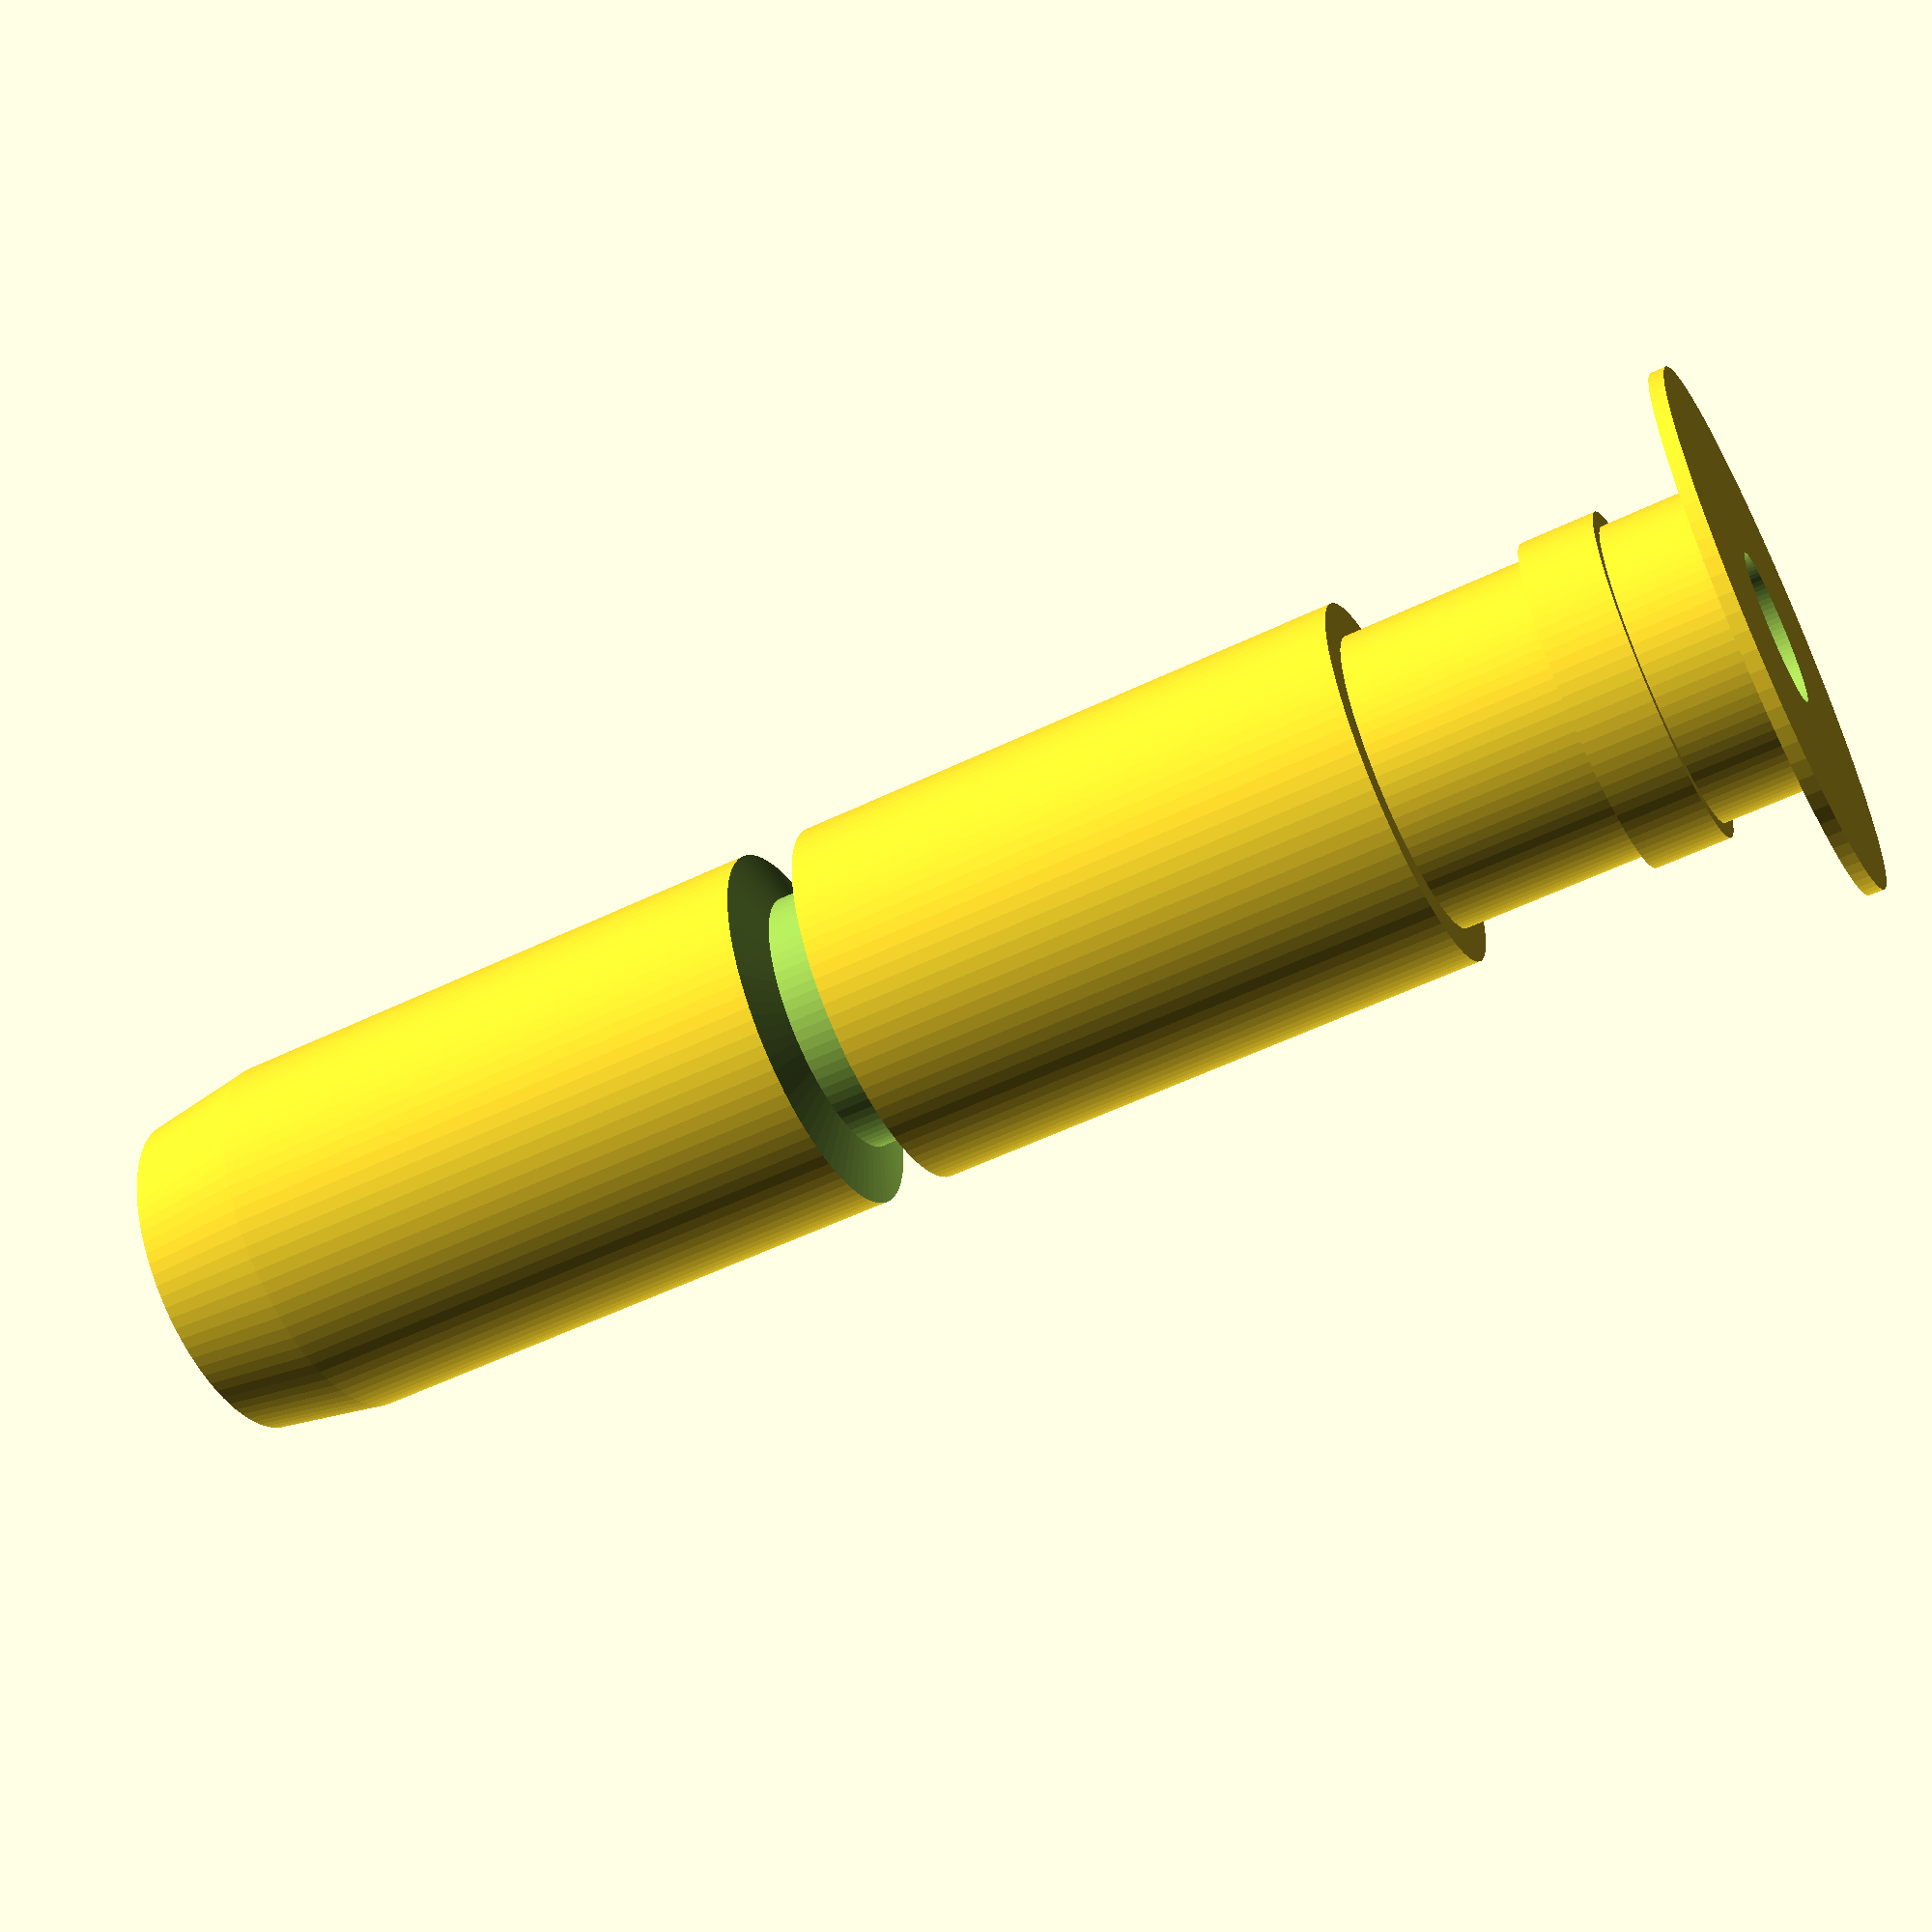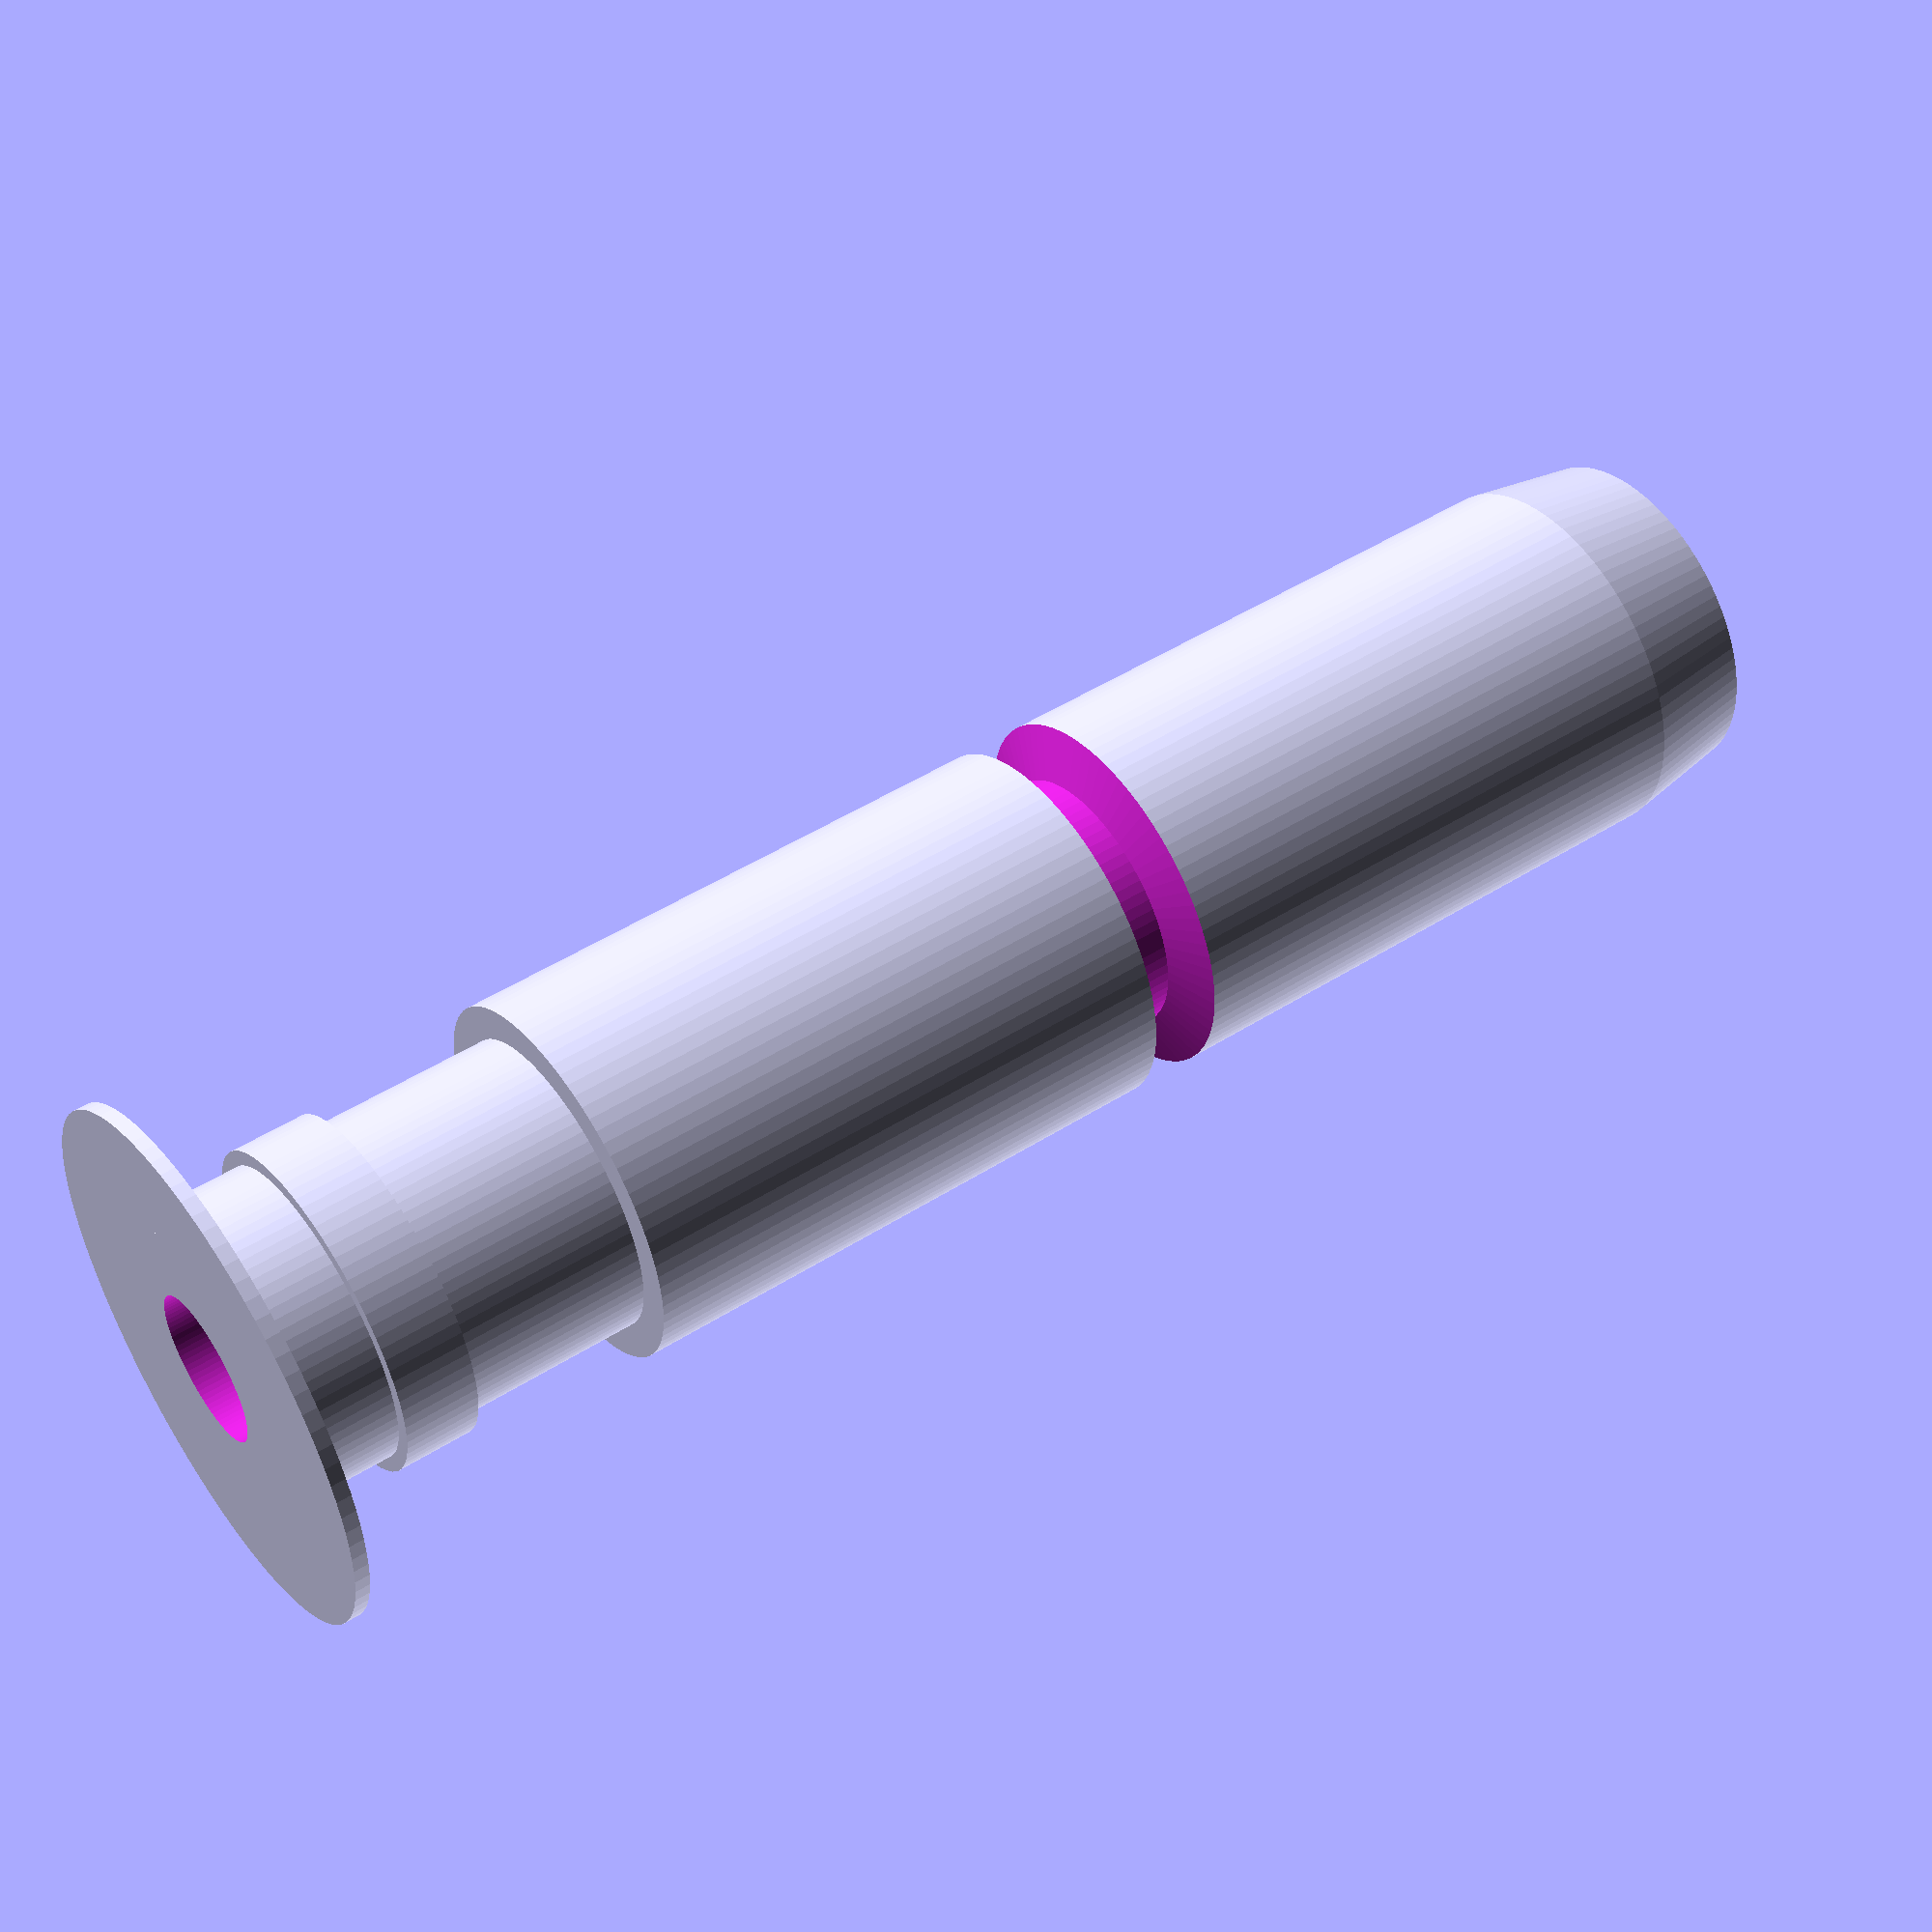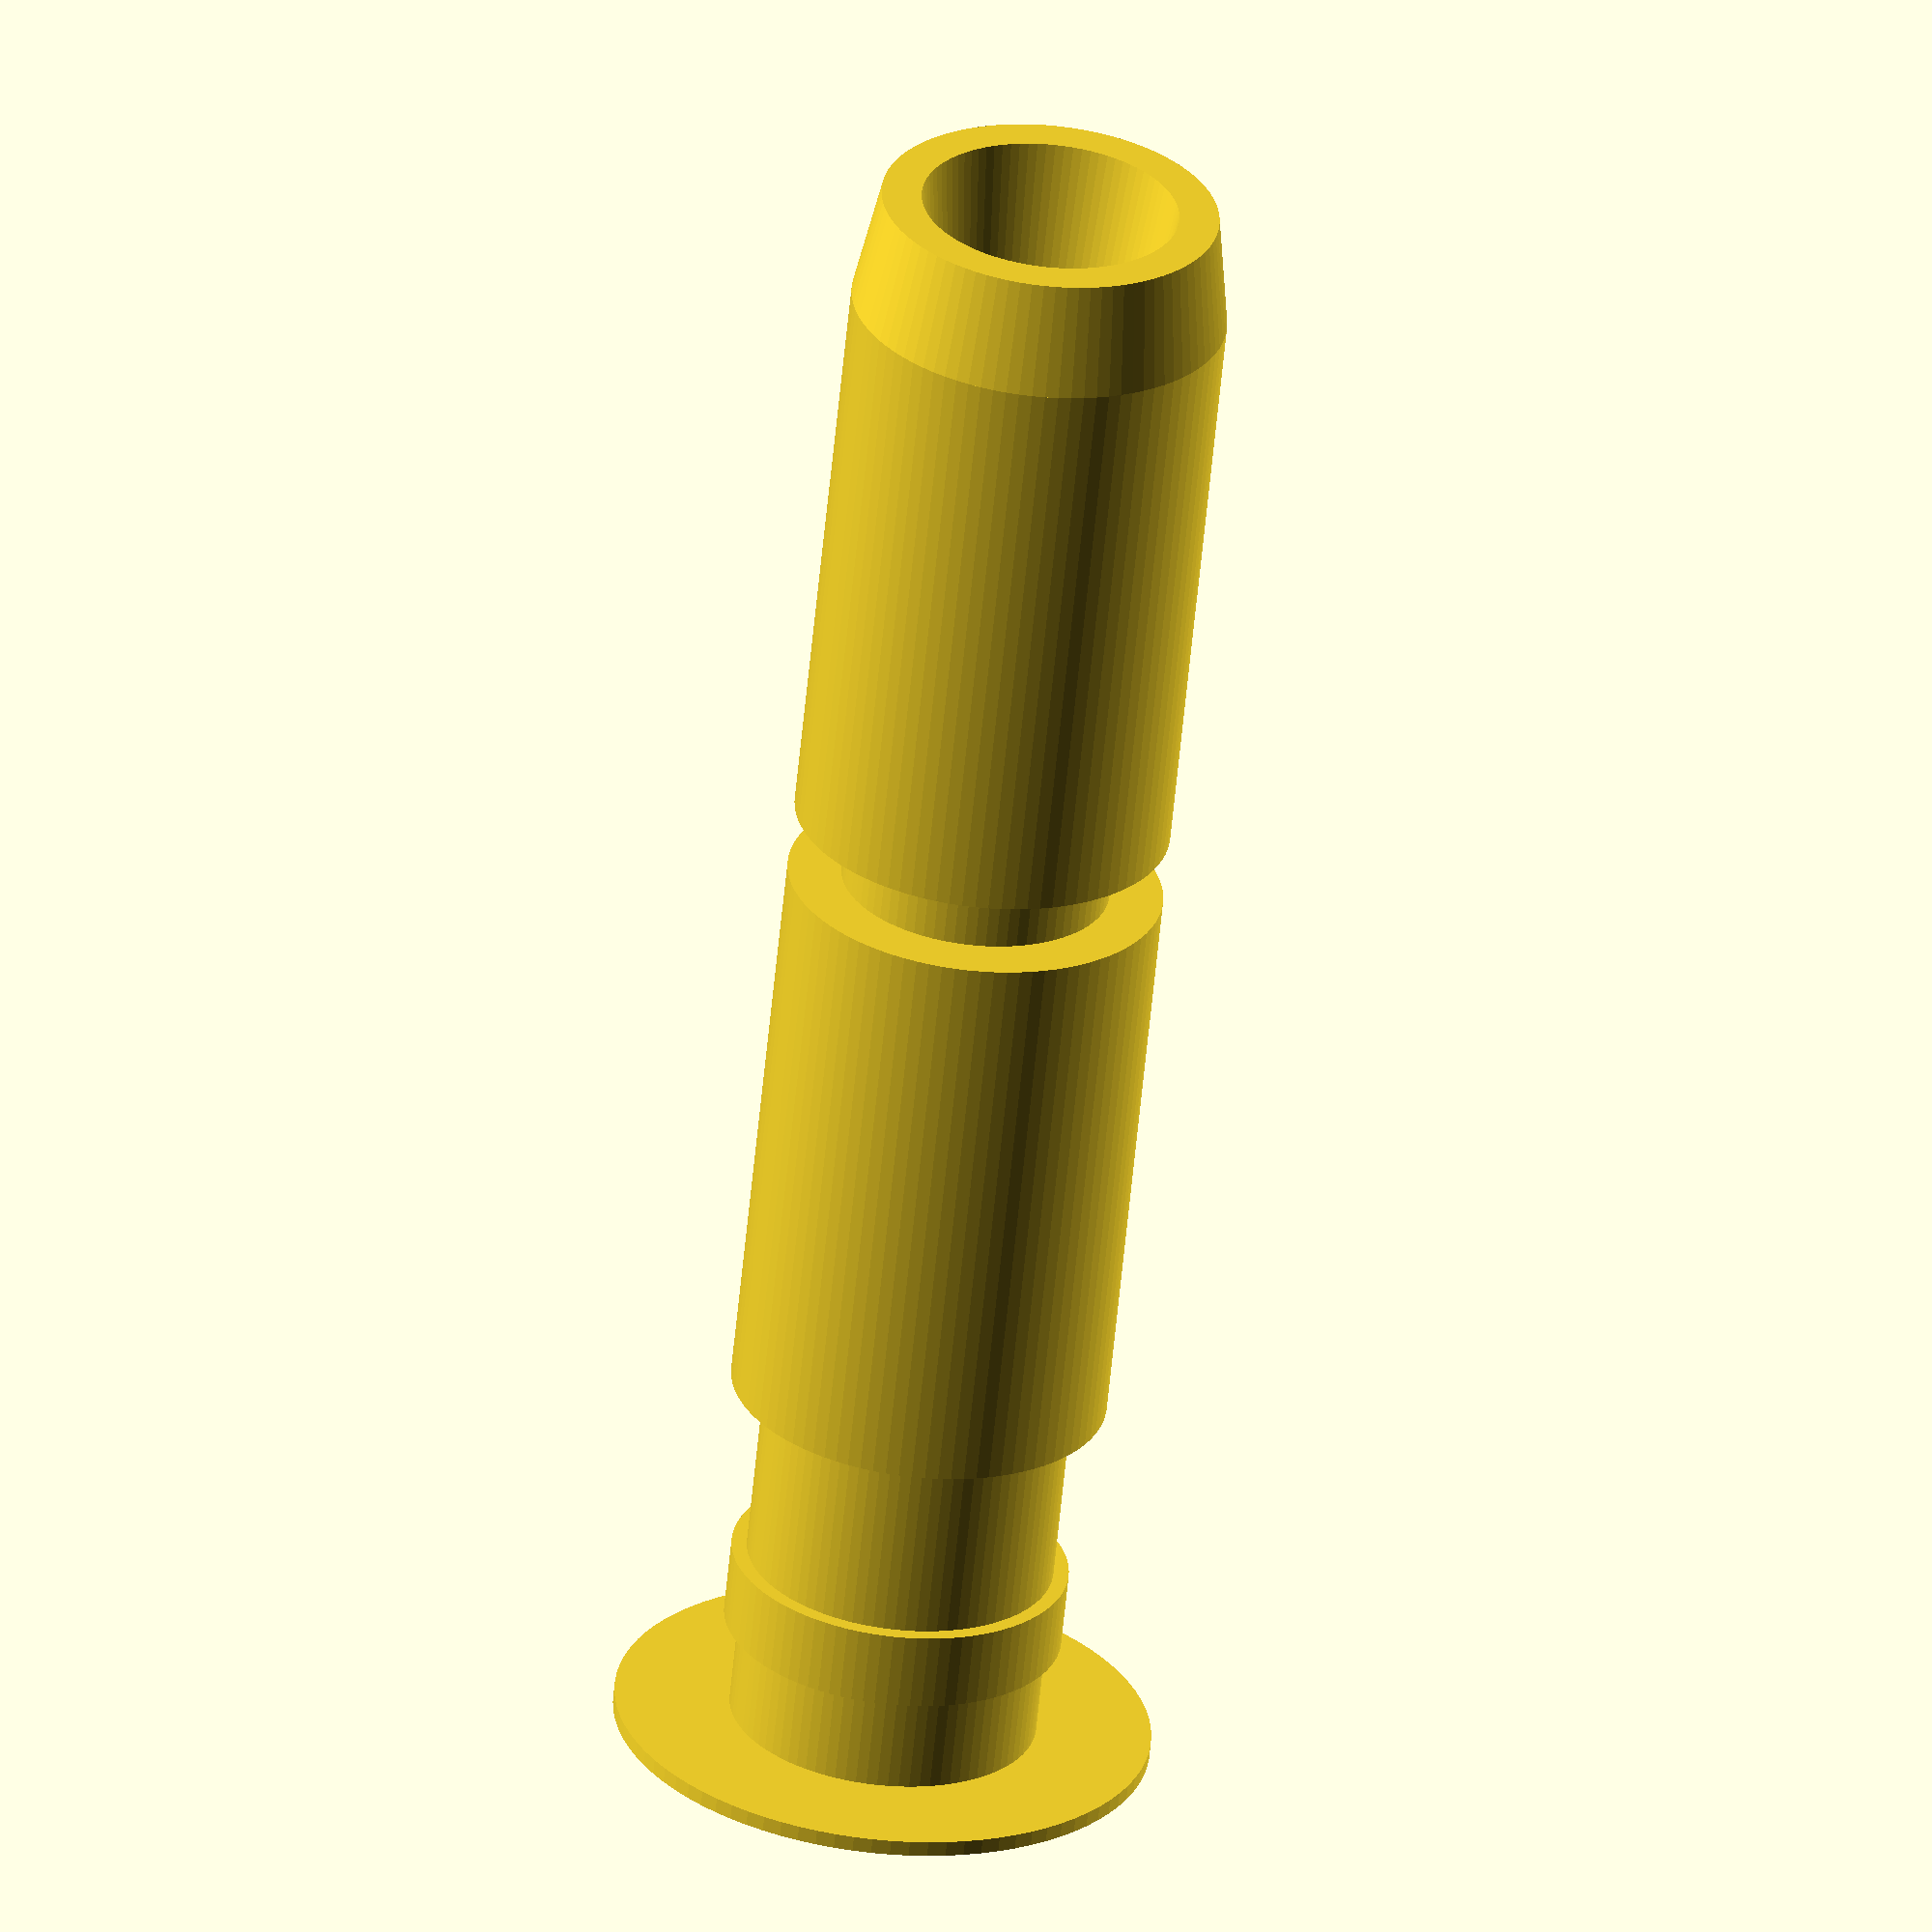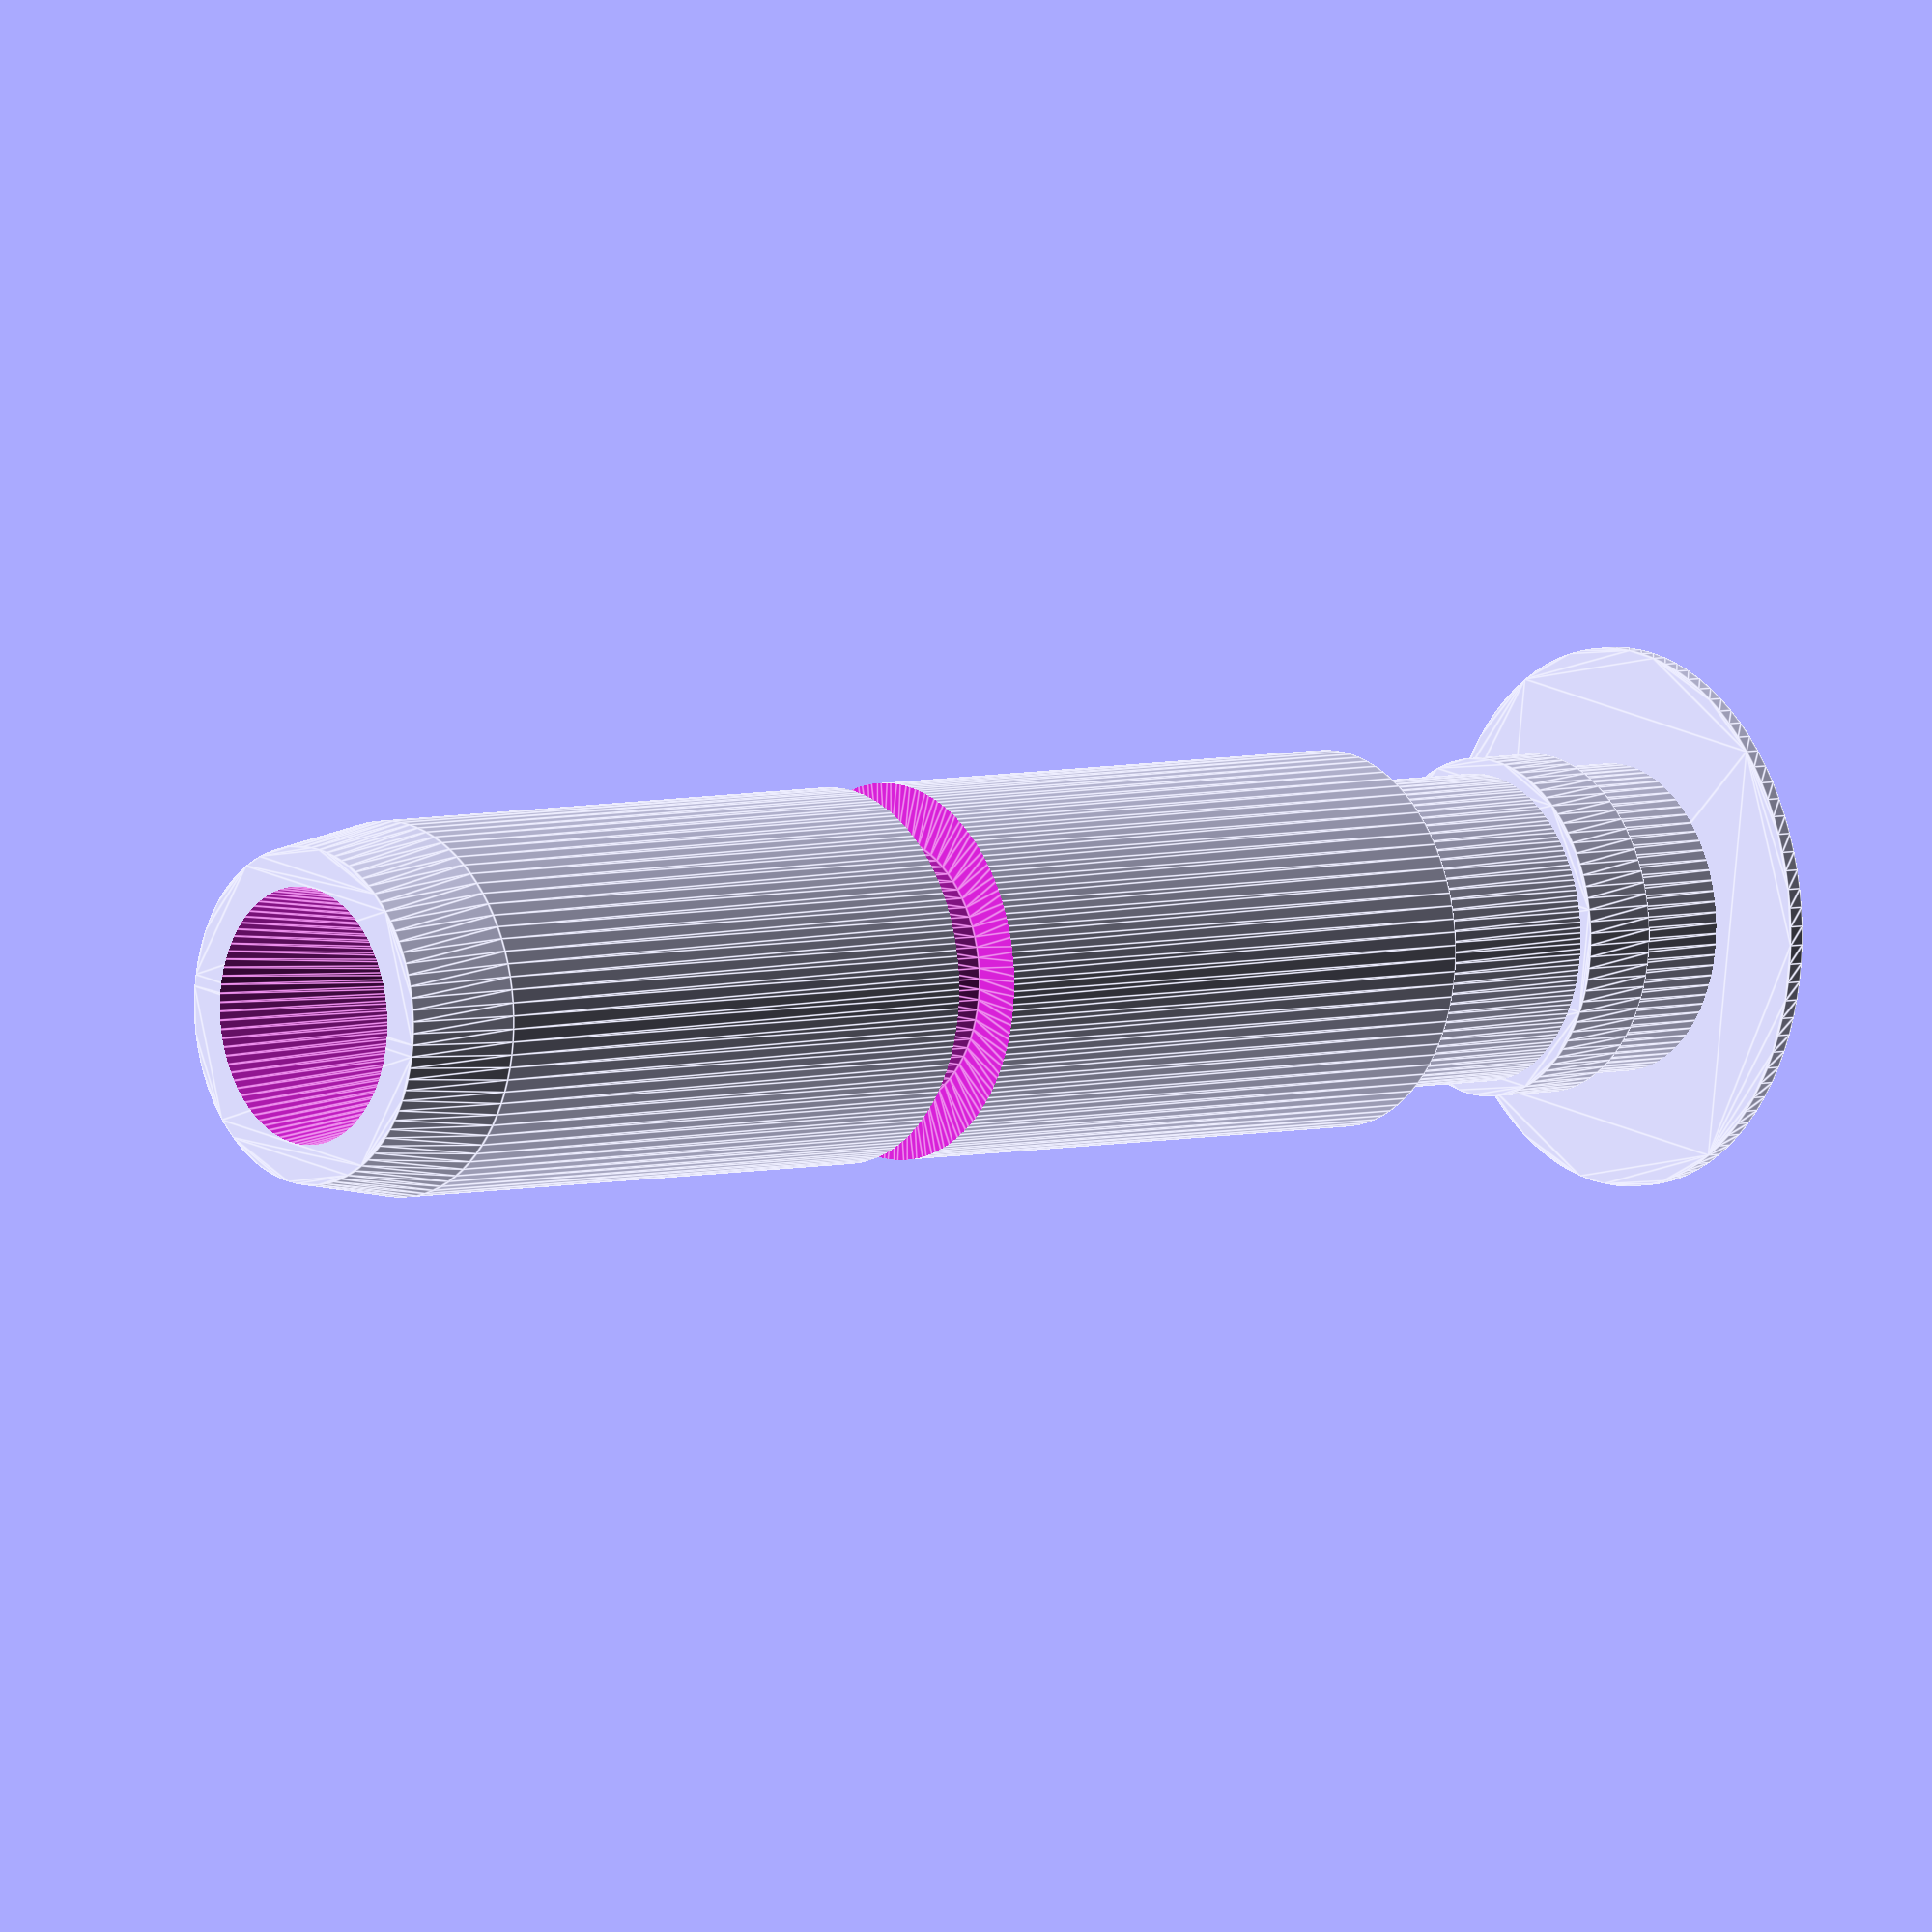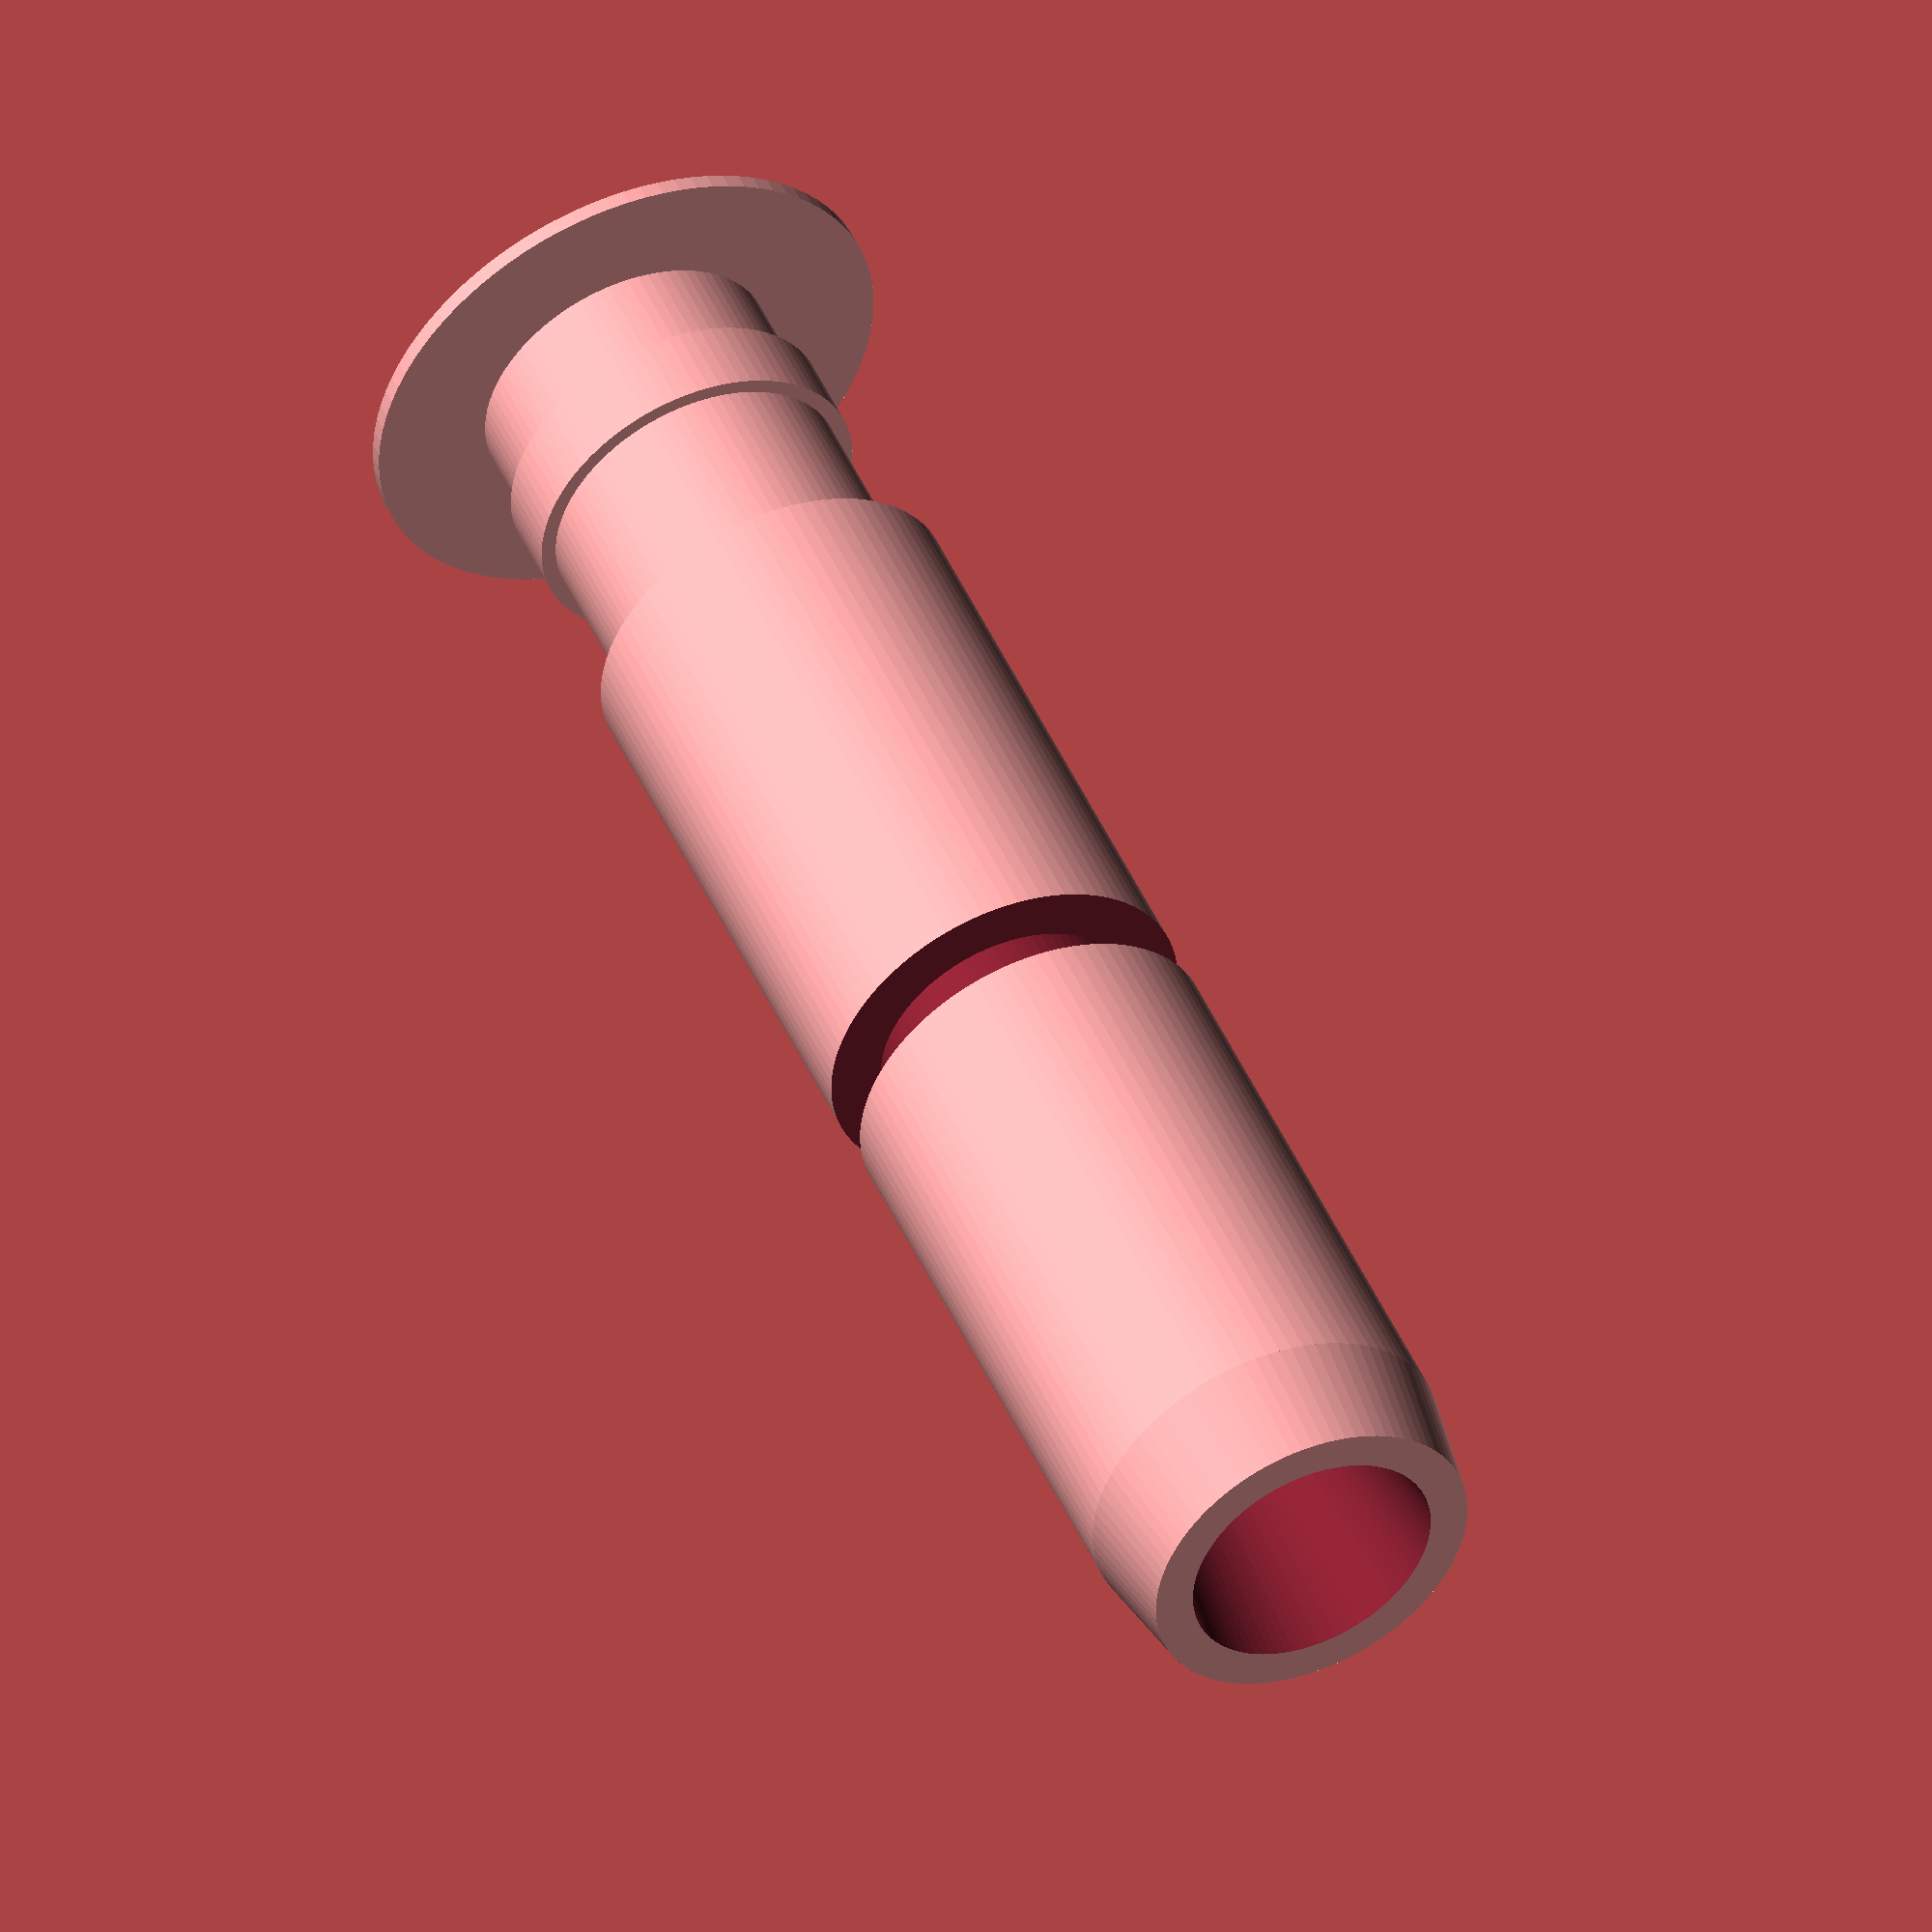
<openscad>
// Nozzle
// 
// 
// Background:
//   - select the desired instances at the bottom of this file
//     and use openscad to generate according STL files.
//   - repository: https://github.com/Github6am/am_parts3D
//   - CAD manual: http://www.openscad.org/documentation.html
//
// Andreas Merz 2019-09-20, v1 
// GPLv3 or later, see http://www.gnu.org/licenses

dnozzle=10;   // nozzle diameter, this determines the thrust

module oshape(w=2.5,d=3) {
  s=0.25*w;  // slant upper wall to allow for 3D printing without supports
  polygon([[0,0],[0,w-s],[d,w+s],[d,0]]);
}

//-------------------------------------
// Schubduese
//-------------------------------------
function fnoz(r1, r2, num=32, l=20, inslope=1) = 
  [for (i=[0:num-1], x=i*l/num) [ x, 30/sqrt(x+0.2) ]];

module nozzle( d1=20, d2=20, l=30, n=10) {
     rotate_extrude($fn = 80) polygon(fnoz(r1=d1/2,r2=d2/2,l=l));
}

module cola_nozzle1(diaouter=21.8, diainner=dnozzle, hh=35, hrim=5) {
  // Diese Duese steht nach innen, ist also zu lang.
  // und sie muss reingeklebt werden.
  c=0.3;
  difference() {
    union() {
      linear_extrude(height = hrim)    // rim
        circle((diaouter+2-c)/2, $fn = 90);
      linear_extrude(height = hh, scale=0.98)    //  
        circle((diaouter-c)/2, $fn = 90);
    }
    union() {
      translate([0,0,-1])
        linear_extrude(height = hh+4)    // bore hole
          circle(d=diainner+c, $fn = 90);  //center hole
      translate([0,0,hh-10])
        linear_extrude(height = 10+1, scale=(diaouter-1)/diainner)    // upper cone
          circle(d=diainner, $fn = 90);  //center hole
      translate([0,0,-1])
        linear_extrude(height = 10, scale=0)    // bottom cone
          circle(d=diainner+4, $fn = 90); 
      //--- O-Ring Nut ---
      translate([0,0,hh-20])
         rotate_extrude($fn = 80)
           translate([diaouter/2-2.2,0,0]) oshape();
    }
  }
}

module cola_nozzle2(diaouter=21.8, diainner=dnozzle, hh=20, hrim=15) {
  // Diese Duese muss mit einem durchbohrten Deckel (D=19mm) fixiert werden
  c=0.3;
  drim=14;
  difference() {
    union() {
      translate([0,0,hh])
      linear_extrude(height = hrim)    // rim
        circle(d=drim, $fn = 90);
      linear_extrude(height = hh)    //  
        circle(d=(diaouter-c), $fn = 90);
    }
    union() {
      translate([0,0,-1])
        linear_extrude(height = hh+4+hrim)    // bore hole
          circle(d=diainner+c, $fn = 90);  //center hole
      translate([0,0,-0.01])
        linear_extrude(height = hh-4, scale=diainner/(diaouter-3))    // nozzle cone
          circle(d=diaouter-3, $fn = 90);  //center hole
      translate([0,0,hh+hrim-3])
        linear_extrude(height = 3.1, scale=1.2)    // bottom cone ( on top)
          circle(d=diainner, $fn = 90); 
      //--- O-Ring Nut ---
      translate([0,0,hh-10])
         rotate_extrude($fn = 80)
           translate([diaouter/2-2.2,0,0]) oshape();
    }
  }
}

//-------------------------------------
// Druckluftadapter / Startvorrichtung
//-------------------------------------

module cola_launcher1(do=22, di=dnozzle, dbore=4, hh=35, hrim=10) {
  c=0.2;
  drim=8;
  drim=12.5;
  difference() {
    union() {
      translate([0,0,0])
        linear_extrude(height = hrim)    // rim
          circle(d=drim, $fn = 90);
      translate([0,0,hrim-2])
        linear_extrude(height = 2)    // rim
          circle(d=16, $fn = 90);
      translate([0,0,hrim])
        linear_extrude(height = hh-3)    //  
          circle((di-c)/2, $fn = 90);
      translate([0,0,hrim+hh-3])
        linear_extrude(height = 3, scale=0.9)    //  
          circle((di-c)/2, $fn = 90);
    }
    union() {
      translate([0,0,-1])
        linear_extrude(height = hh+4+hrim)    // bore hole
          circle(d=dbore, $fn = 90);  //center hole
      translate([0,0,hh-10+hrim])
        linear_extrude(height = 10+1, scale=(di-2)/dbore)    // cone
          circle(d=dbore, $fn = 90);  //center hole
      //--- O-Ring Nut ---
      translate([0,0,hh-5])
         rotate_extrude($fn = 80)
           translate([di/2-1.5,0,0]) oshape(w=1.9);
      translate([0,0,hrim-3.5])
         rotate_extrude($fn = 80)
           translate([drim/2-1.2,0,0]) oshape(w=1.9,d=4);
    }
  }
}


module cola_launcher2(do=22, di=dnozzle, dbore=4, hh=35, hrim=10) {
  c=0.2;
  drim=8;
  difference() {
    union() {
      translate([0,0,0])
        linear_extrude(height = 0.4)    // increase adhesion surface
          circle(d=14, $fn = 90);
      translate([0,0,0])
        linear_extrude(height = hrim)    // rim
          circle(d=drim, $fn = 90);
      translate([0,0,3])
        linear_extrude(height = 2)    // rim
          circle(d=drim+0.8, $fn = 90);
      translate([0,0,hrim])
        linear_extrude(height = hh-3)    //  
          circle((di-c)/2, $fn = 90);
      translate([0,0,hrim+hh-3])
        linear_extrude(height = 3, scale=0.9)    //  
          circle((di-c)/2, $fn = 90);
    }
    union() {
      translate([0,0,-1])
        linear_extrude(height = hh+4+hrim)    // bore hole
          circle(d=dbore, $fn = 90);  //center hole
      translate([0,0,hh-10+hrim])
        linear_extrude(height = 10+1, scale=(di-3)/dbore)    // cone
          circle(d=dbore, $fn = 90);  //center hole
      //--- O-Ring Nut ---
      translate([0,0,hh-10])
         rotate_extrude($fn = 80)
           translate([di/2-1.5,0,0]) oshape(w=1.9);
    }
  }
}




//------------- Instances --------------------

//translate([12,0,0]) cola_nozzle2();
translate([-12,0,0]) cola_launcher2();
//nozzle();
//polygon(fnoz(r1=20,r2=10));

</openscad>
<views>
elev=55.1 azim=24.5 roll=117.0 proj=p view=wireframe
elev=311.3 azim=33.9 roll=234.8 proj=p view=wireframe
elev=61.7 azim=216.2 roll=354.4 proj=o view=wireframe
elev=174.9 azim=98.2 roll=130.2 proj=o view=edges
elev=131.7 azim=354.5 roll=203.5 proj=o view=solid
</views>
